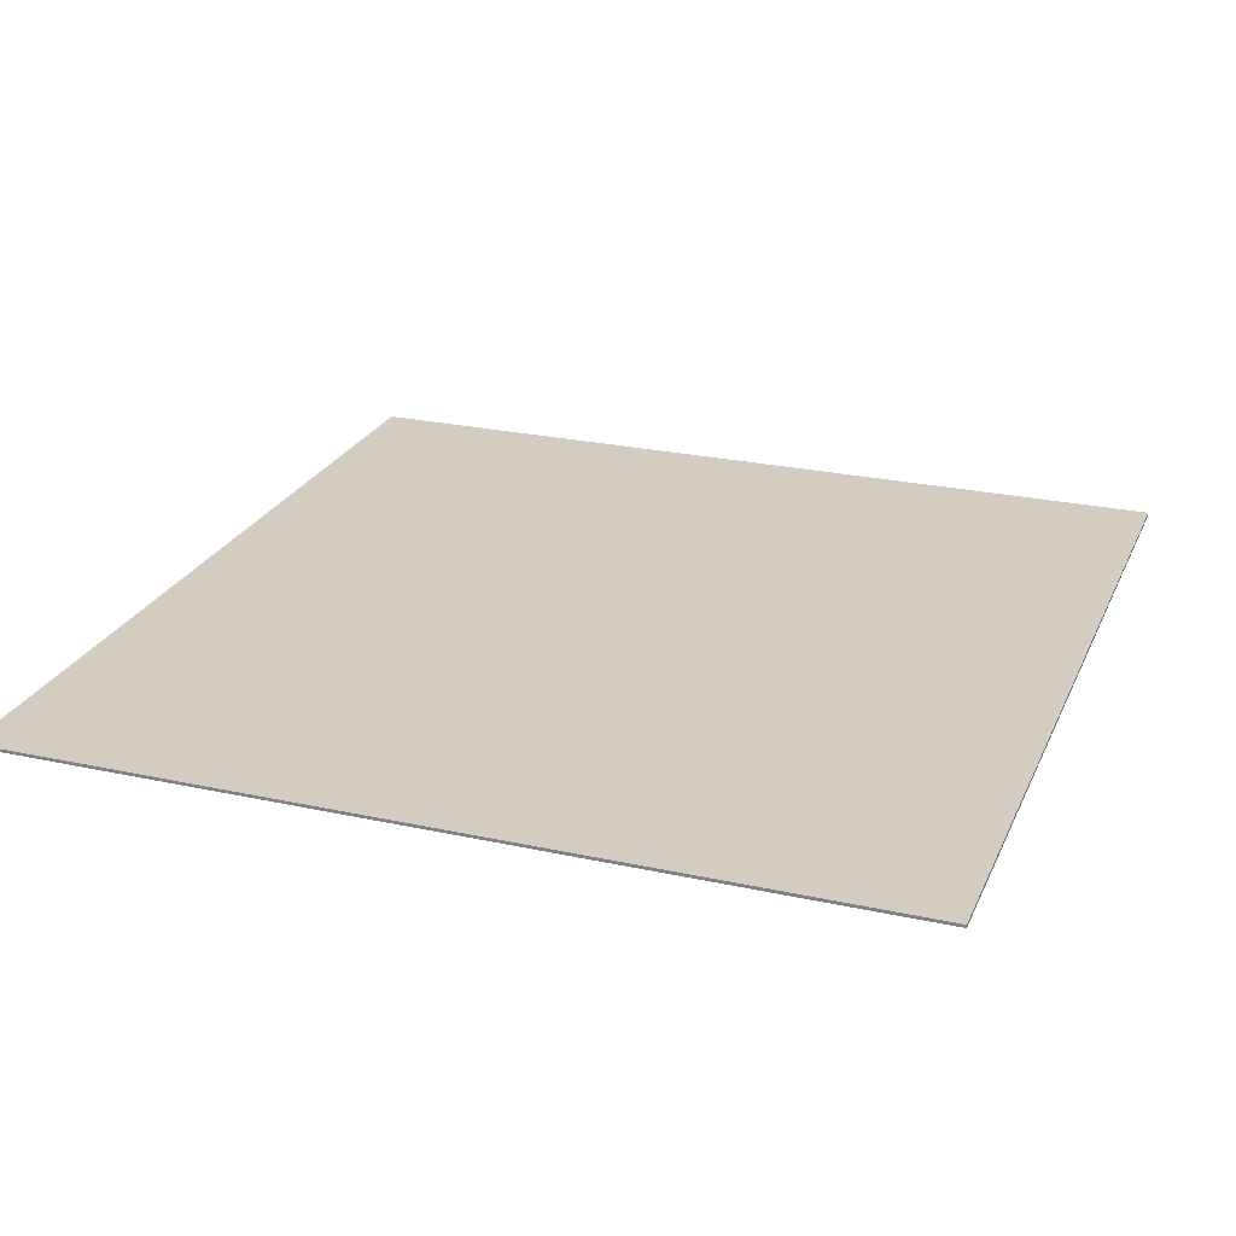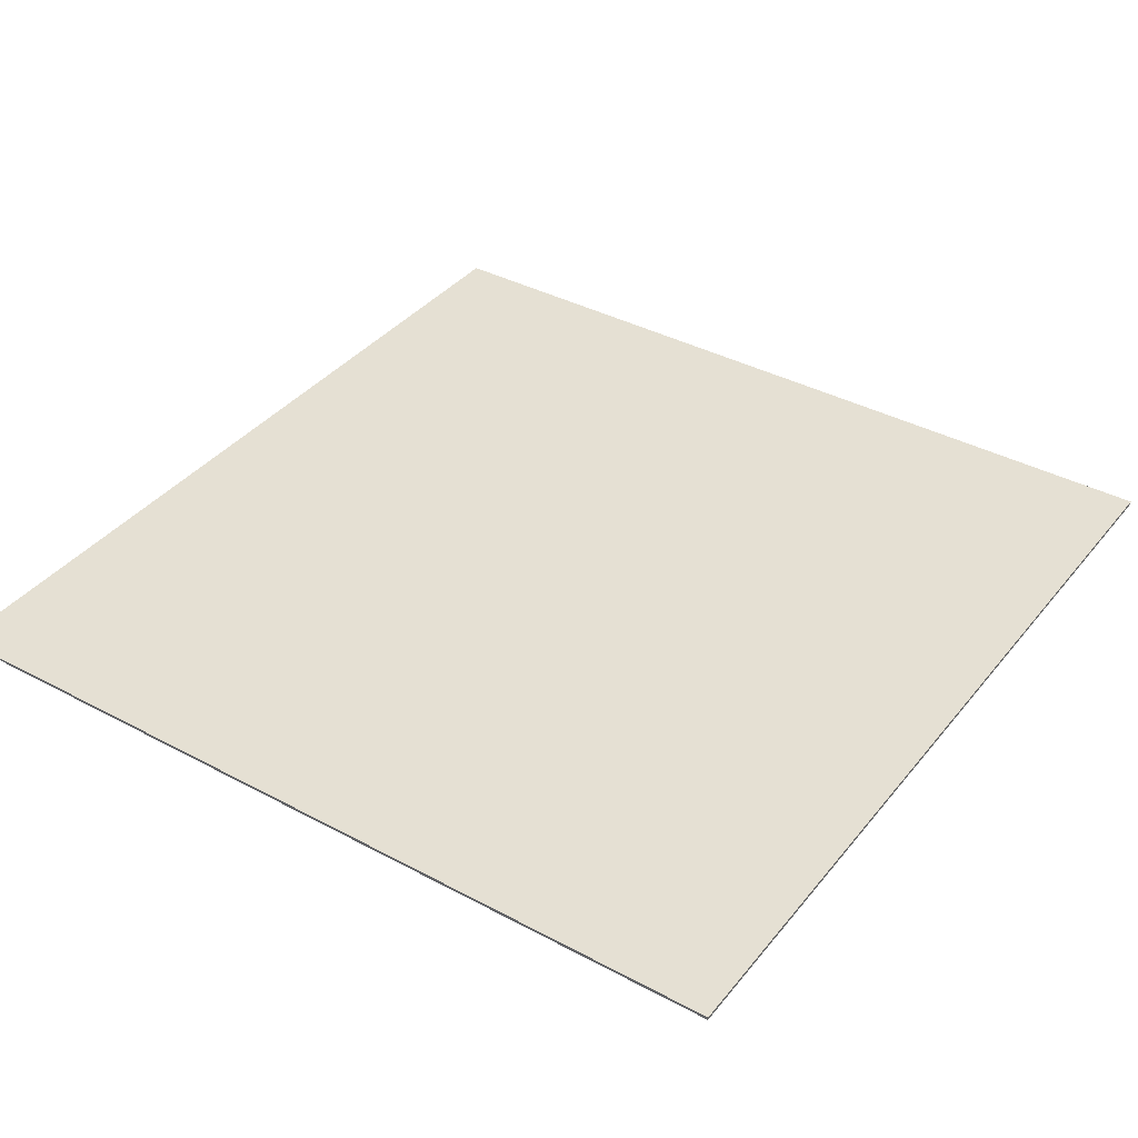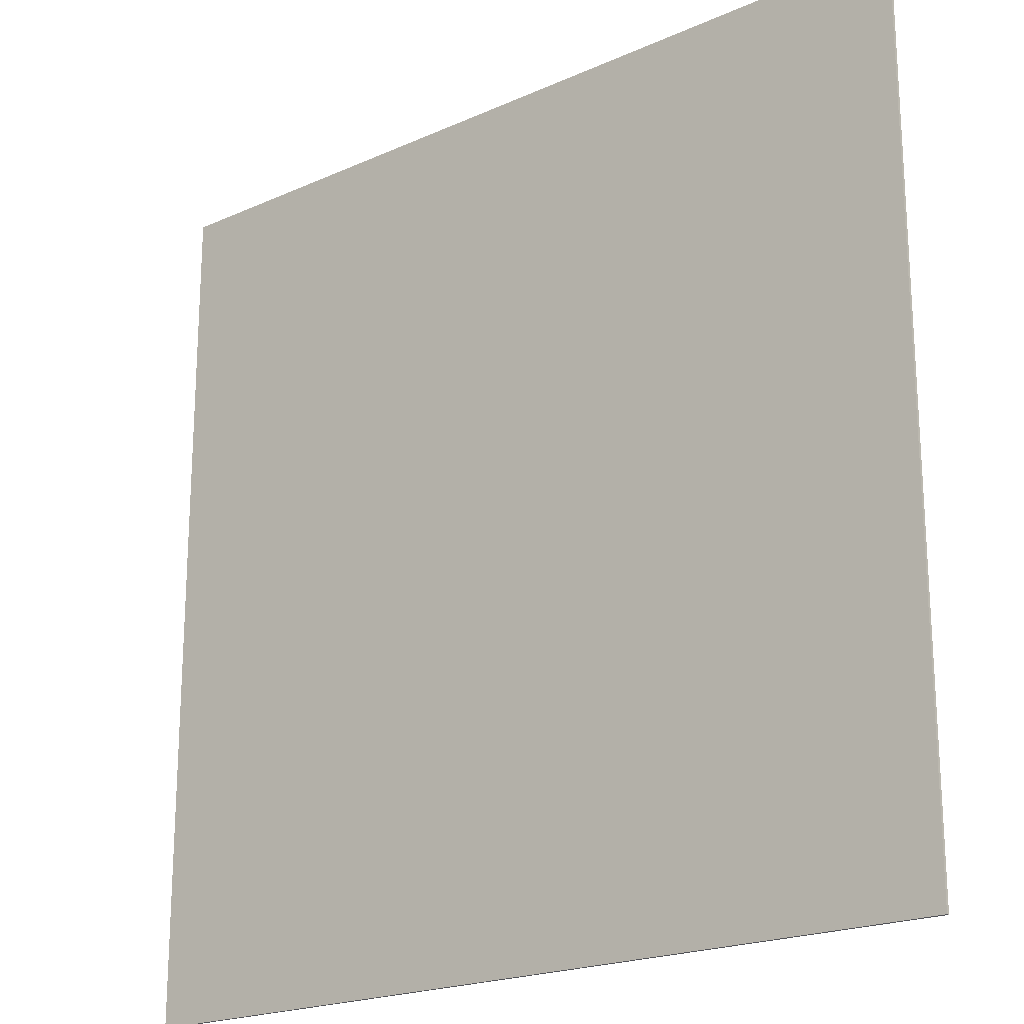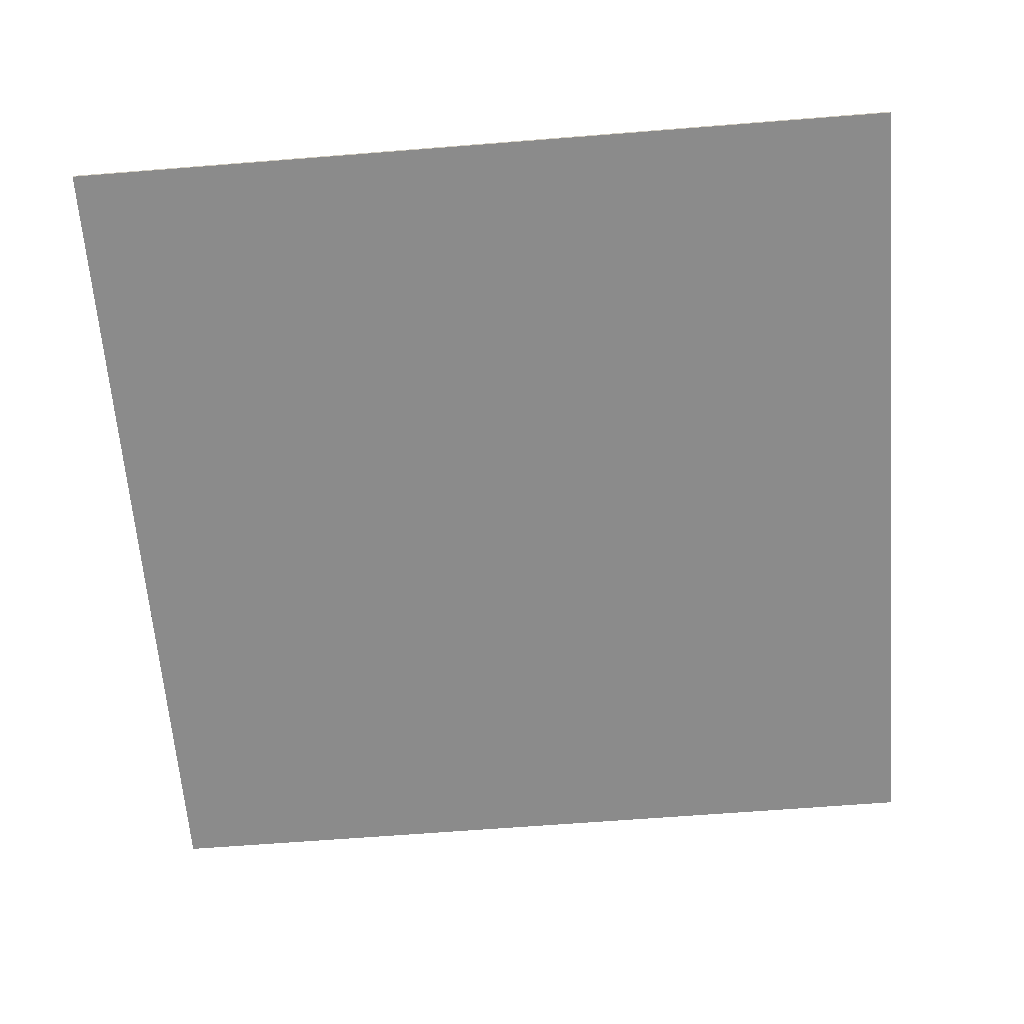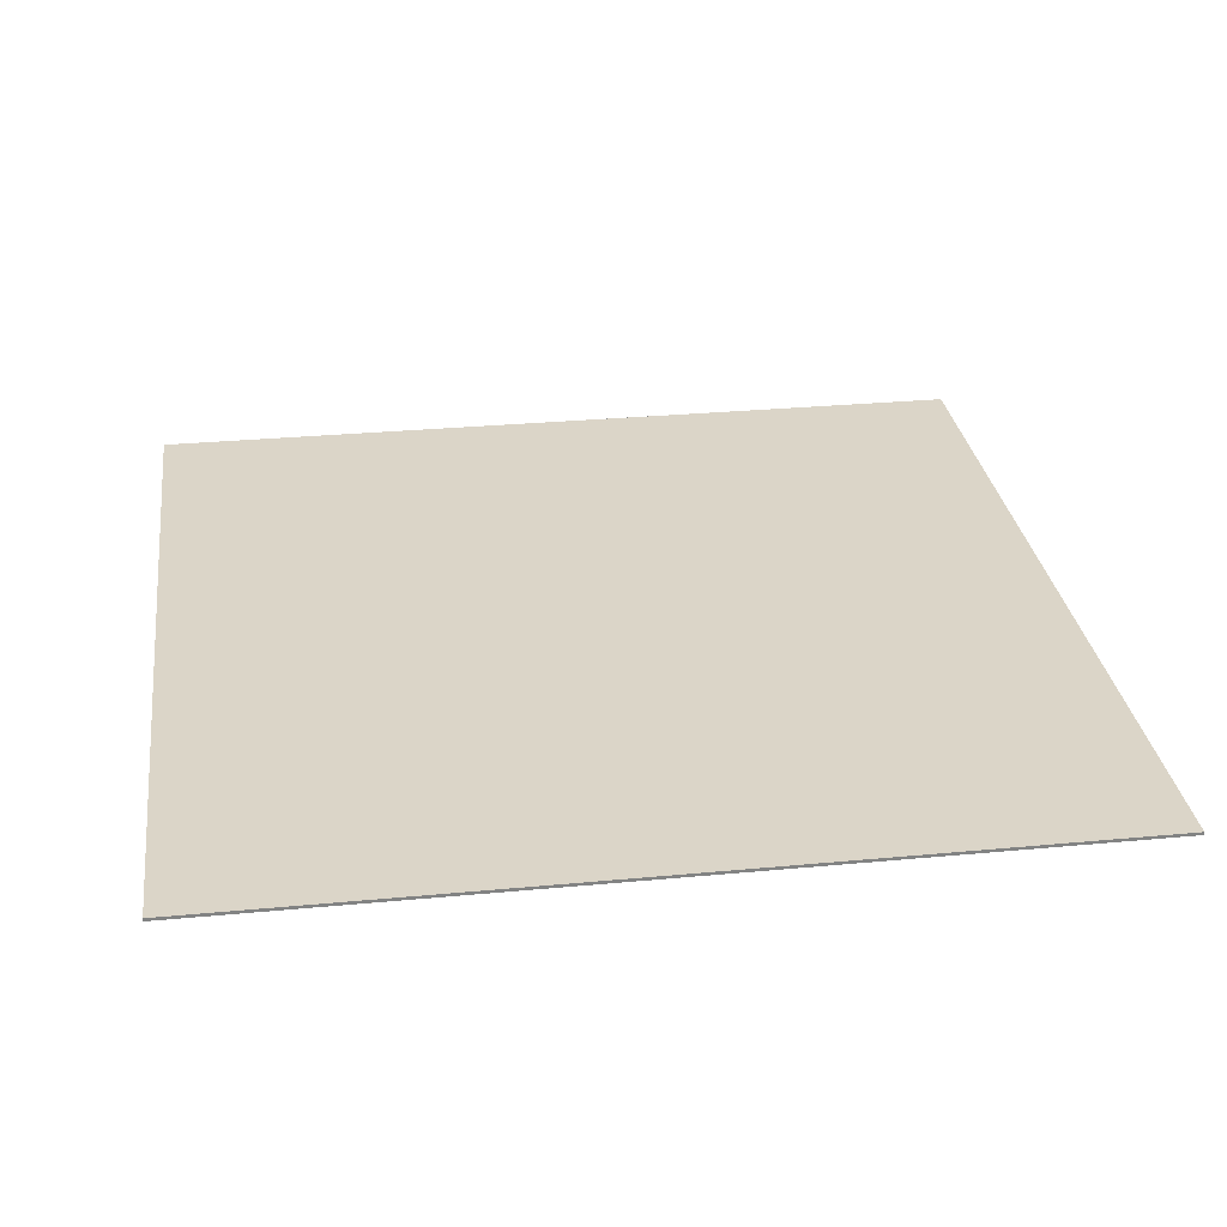
<metadata>
{"format":"obj","ext":"obj","renderer":"f3d","projection":"perspective","resolution":1024,"background":"white","views":[{"elev":24.6,"azim":-160.2,"up":"+Y"},{"elev":38.1,"azim":-145.8,"up":"+Y"},{"elev":-20.5,"azim":-140.8,"up":"+Z"},{"elev":-63.9,"azim":4.6,"up":"+Y"},{"elev":29.5,"azim":172.1,"up":"+Y"}]}
</metadata>
<code>
v 1.75 0 1.75
v 1.75 0 -1.75
v -1.75 0 -1.75
v -1.75 0 1.75
v -1.75 -0.0125 1.75
v 1.75 -0.0125 1.75
v 1.75 0 1.75
v -1.75 0 1.75
v -1.75 -0.0125 -1.75
v -1.75 -0.0125 1.75
v -1.75 0 1.75
v -1.75 0 -1.75
v 1.75 -0.0125 -1.75
v -1.75 -0.0125 -1.75
v -1.75 0 -1.75
v 1.75 0 -1.75
v 1.75 -0.0125 1.75
v 1.75 -0.0125 -1.75
v 1.75 0 -1.75
v 1.75 0 1.75
v 1.75 -0.0125 -1.75
v 1.75 -0.0125 -1.622
v -1.75 -0.0125 -1.622
v -1.75 -0.0125 -1.75
v 1.75 -0.0125 -1.443
v 1.75 -0.0125 -1.315
v -1.75 -0.0125 -1.315
v -1.75 -0.0125 -1.443
v 1.75 -0.0125 -1.137
v 1.75 -0.0125 -1.009
v -1.75 -0.0125 -1.009
v -1.75 -0.0125 -1.137
v 1.75 -0.0125 -0.83
v 1.75 -0.0125 -0.7025
v -1.75 -0.0125 -0.7025
v -1.75 -0.0125 -0.83
v 1.75 -0.0125 -0.5235
v 1.75 -0.0125 -0.396
v -1.75 -0.0125 -0.396
v -1.75 -0.0125 -0.5235
v 1.75 -0.0125 -0.217
v 1.75 -0.0125 -0.0895
v -1.75 -0.0125 -0.0895
v -1.75 -0.0125 -0.217
v 1.75 -0.0125 0.0895
v 1.75 -0.0125 0.217
v -1.75 -0.0125 0.217
v -1.75 -0.0125 0.0895
v 1.75 -0.0125 0.396
v 1.75 -0.0125 0.5235
v -1.75 -0.0125 0.5235
v -1.75 -0.0125 0.396
v 1.75 -0.0125 0.7025
v 1.75 -0.0125 0.83
v -1.75 -0.0125 0.83
v -1.75 -0.0125 0.7025
v 1.75 -0.0125 1.009
v 1.75 -0.0125 1.137
v -1.75 -0.0125 1.137
v -1.75 -0.0125 1.009
v 1.75 -0.0125 1.315
v 1.75 -0.0125 1.443
v -1.75 -0.0125 1.443
v -1.75 -0.0125 1.315
v 1.75 -0.0125 1.622
v 1.75 -0.0125 1.75
v -1.75 -0.0125 1.75
v -1.75 -0.0125 1.622
v 1.75 -0.0125 -1.622
v 1.75 -0.0125 -1.443
v -1.75 -0.0125 -1.443
v -1.75 -0.0125 -1.622
v 1.75 -0.0125 -1.315
v 1.75 -0.0125 -1.137
v -1.75 -0.0125 -1.137
v -1.75 -0.0125 -1.315
v 1.75 -0.0125 -1.009
v 1.75 -0.0125 -0.83
v -1.75 -0.0125 -0.83
v -1.75 -0.0125 -1.009
v 1.75 -0.0125 -0.7025
v 1.75 -0.0125 -0.5235
v -1.75 -0.0125 -0.5235
v -1.75 -0.0125 -0.7025
v 1.75 -0.0125 -0.396
v 1.75 -0.0125 -0.217
v -1.75 -0.0125 -0.217
v -1.75 -0.0125 -0.396
v 1.75 -0.0125 -0.0895
v 1.75 -0.0125 0.0895
v -1.75 -0.0125 0.0895
v -1.75 -0.0125 -0.0895
v 1.75 -0.0125 0.217
v 1.75 -0.0125 0.396
v -1.75 -0.0125 0.396
v -1.75 -0.0125 0.217
v 1.75 -0.0125 0.5235
v 1.75 -0.0125 0.7025
v -1.75 -0.0125 0.7025
v -1.75 -0.0125 0.5235
v 1.75 -0.0125 0.83
v 1.75 -0.0125 1.009
v -1.75 -0.0125 1.009
v -1.75 -0.0125 0.83
v 1.75 -0.0125 1.137
v 1.75 -0.0125 1.315
v -1.75 -0.0125 1.315
v -1.75 -0.0125 1.137
v 1.75 -0.0125 1.443
v 1.75 -0.0125 1.622
v -1.75 -0.0125 1.622
v -1.75 -0.0125 1.443
g mesh6151253
f 1 2 3
f 3 4 1
f 5 6 7
f 7 8 5
f 9 10 11
f 11 12 9
f 13 14 15
f 15 16 13
f 17 18 19
f 19 20 17
f 21 22 23
f 23 24 21
f 25 26 27
f 27 28 25
f 29 30 31
f 31 32 29
f 33 34 35
f 35 36 33
f 37 38 39
f 39 40 37
f 41 42 43
f 43 44 41
f 45 46 47
f 47 48 45
f 49 50 51
f 51 52 49
f 53 54 55
f 55 56 53
f 57 58 59
f 59 60 57
f 61 62 63
f 63 64 61
f 65 66 67
f 67 68 65
f 69 70 71
f 71 72 69
f 73 74 75
f 75 76 73
f 77 78 79
f 79 80 77
f 81 82 83
f 83 84 81
f 85 86 87
f 87 88 85
f 89 90 91
f 91 92 89
f 93 94 95
f 95 96 93
f 97 98 99
f 99 100 97
f 101 102 103
f 103 104 101
f 105 106 107
f 107 108 105
f 109 110 111
f 111 112 109

</code>
